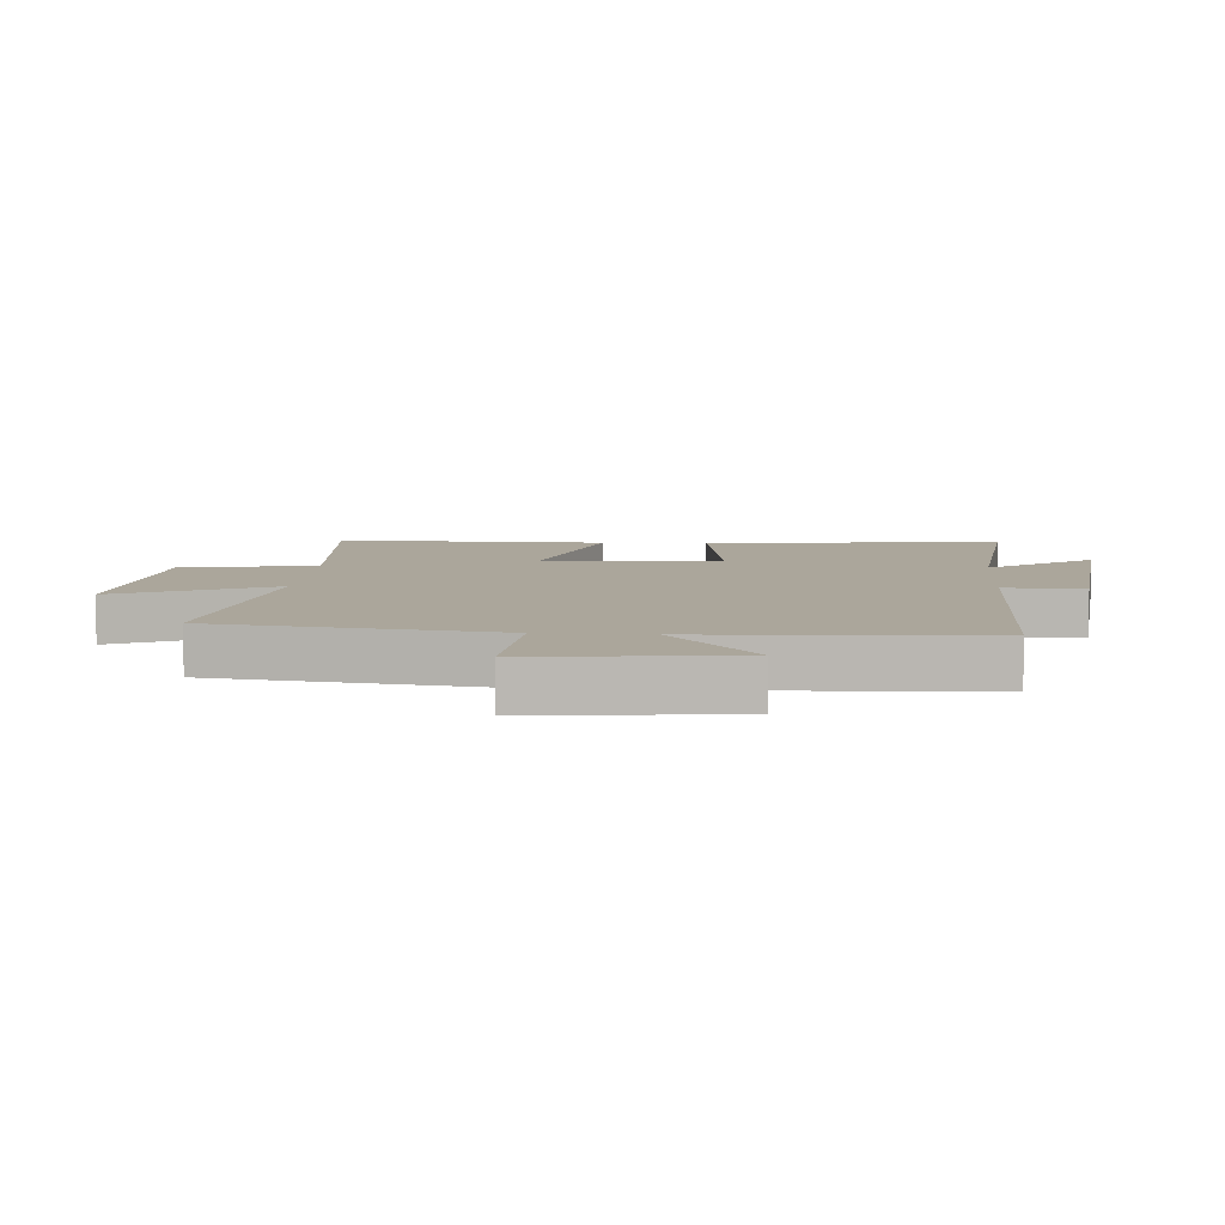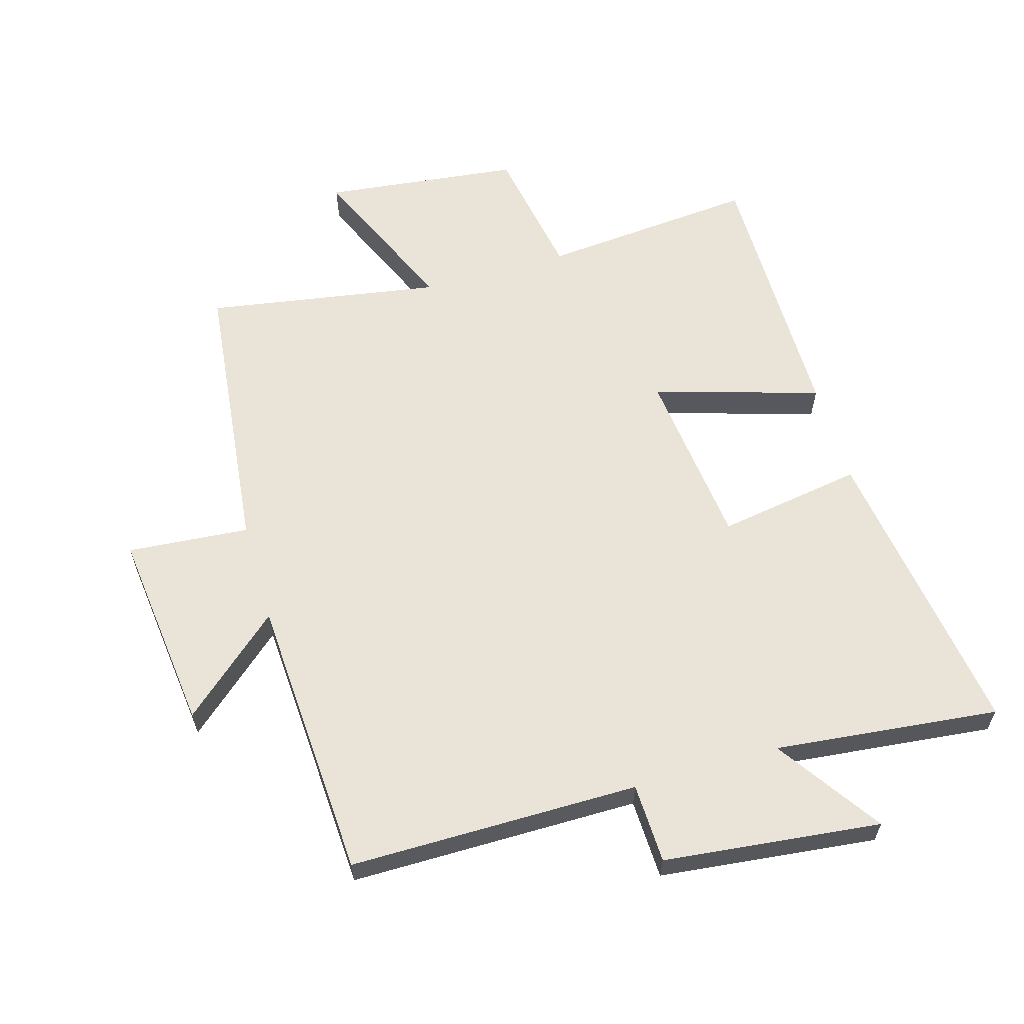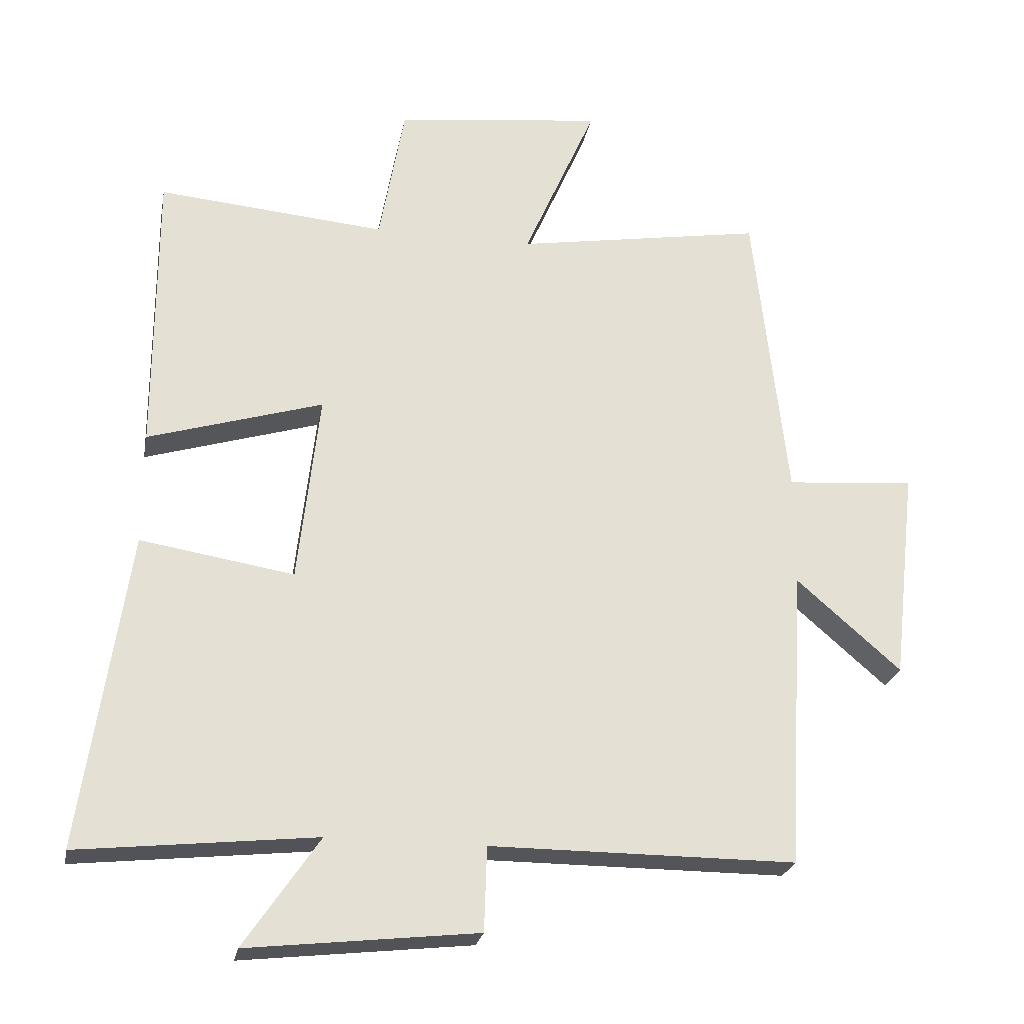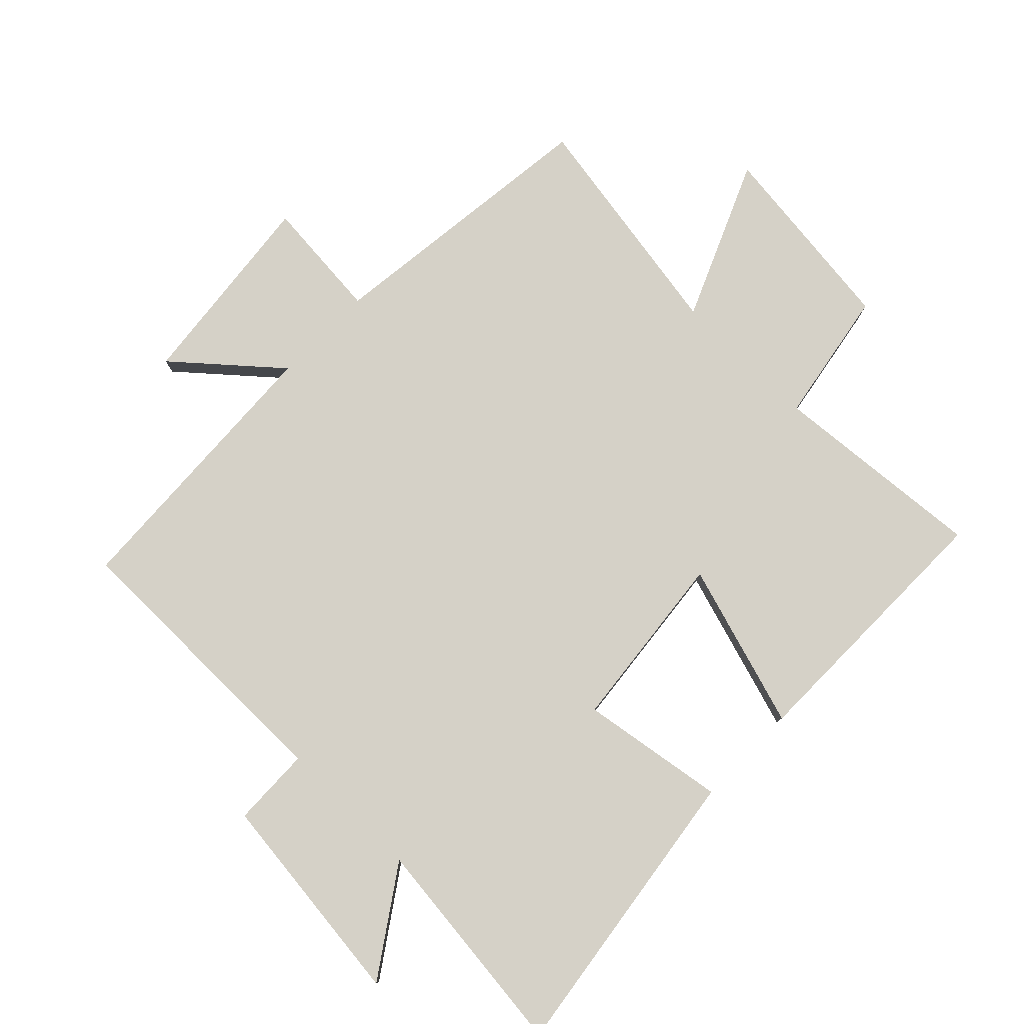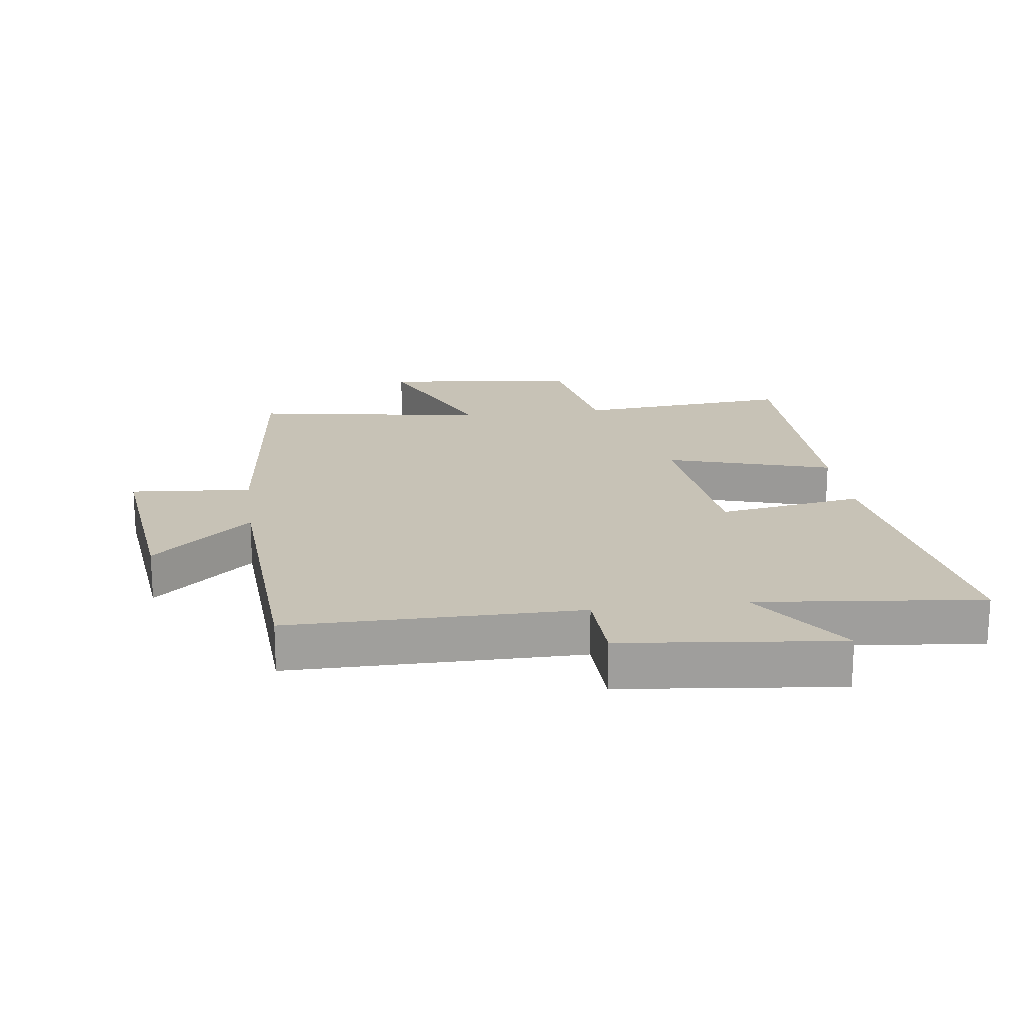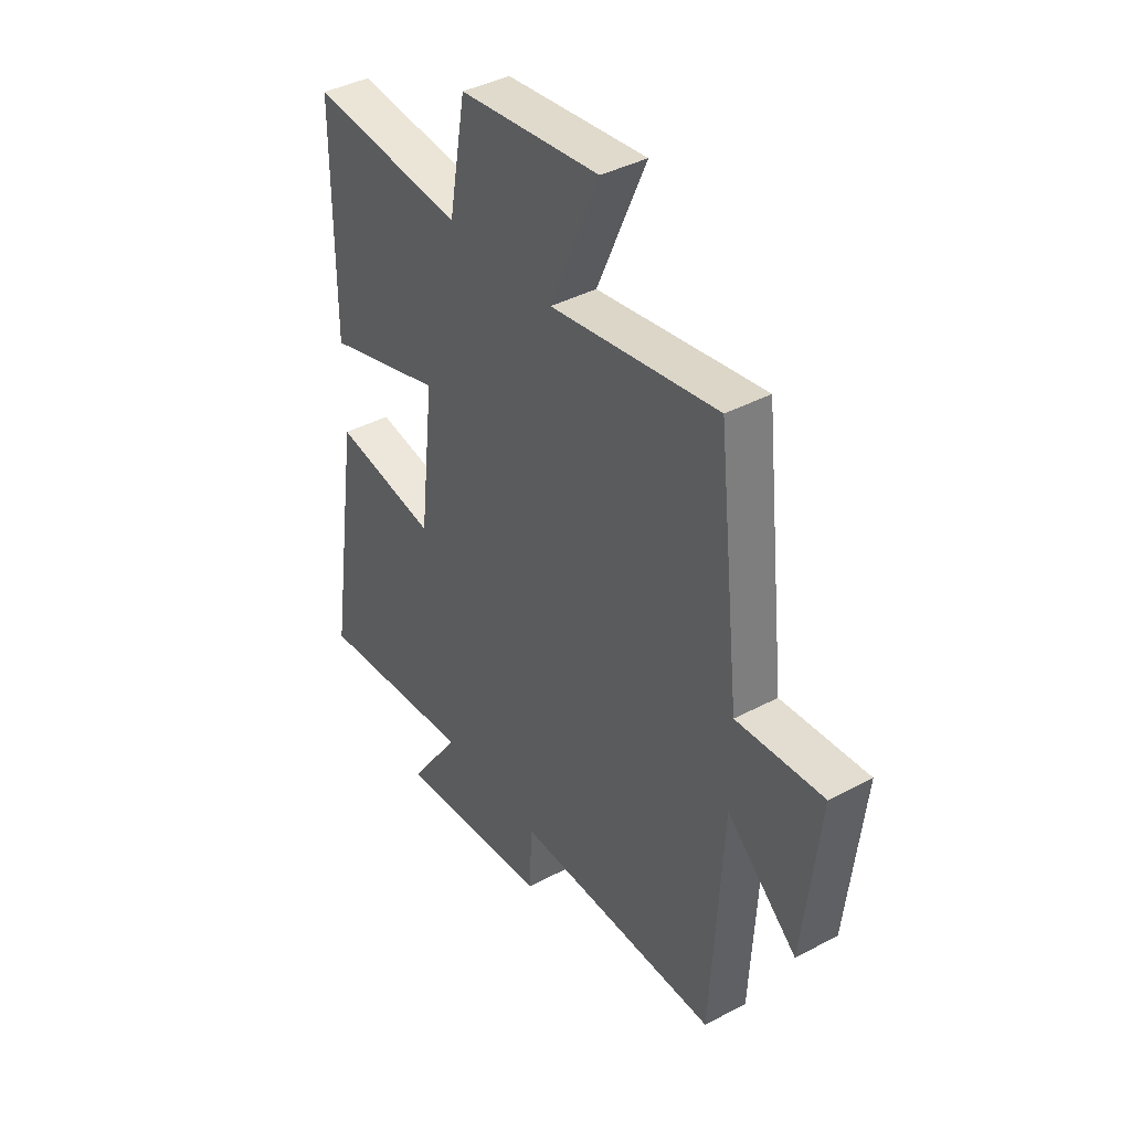
<metadata>
{"format":"obj","ext":"obj","renderer":"f3d","projection":"perspective","resolution":1024,"background":"white","views":[{"elev":8.0,"azim":94.5,"up":"+Y"},{"elev":61.1,"azim":163.8,"up":"+Y"},{"elev":-24.6,"azim":-10.6,"up":"+Z"},{"elev":79.4,"azim":-135.5,"up":"+Y"},{"elev":19.2,"azim":172.4,"up":"+Y"},{"elev":40.0,"azim":56.7,"up":"+Z"}]}
</metadata>
<code>
v 0.475 0.07 -0.5
v 0.019 0.07 -0.5
v 0.015 0.07 -0.626
v -0.327 0.07 -0.664
v -0.215 0.07 -0.5
v -0.569 0.07 -0.538
v -0.5 0.07 -0.066
v -0.271 0.07 -0.103
v -0.239 0.07 0.181
v -0.5 0.07 0.102
v -0.5 0.07 0.53
v -0.16 0.07 0.5
v -0.122 0.07 0.712
v 0.188 0.07 0.748
v 0.08 0.07 0.5
v 0.45 0.07 0.561
v 0.5 0.07 0.114
v 0.692 0.07 0.13
v 0.656 0.07 -0.188
v 0.5 0.07 -0.052
v 0.475 0 -0.5
v 0.019 0 -0.5
v 0.015 0 -0.626
v -0.327 0 -0.664
v -0.215 0 -0.5
v -0.569 0 -0.538
v -0.5 0 -0.066
v -0.271 0 -0.103
v -0.239 0 0.181
v -0.5 0 0.102
v -0.5 0 0.53
v -0.16 0 0.5
v -0.122 0 0.712
v 0.188 0 0.748
v 0.08 0 0.5
v 0.45 0 0.561
v 0.5 0 0.114
v 0.692 0 0.13
v 0.656 0 -0.188
v 0.5 0 -0.052
f 17 18 19 20
f 20 1 2
f 17 20 2
f 16 17 2
f 15 16 2
f 12 13 14 15
f 12 15 2
f 9 10 11 12
f 12 2 3
f 9 12 3
f 8 9 3
f 5 6 7 8
f 5 8 3
f 3 4 5
f 40 39 38 37
f 22 21 40
f 22 40 37
f 22 37 36
f 22 36 35
f 35 34 33 32
f 22 35 32
f 32 31 30 29
f 23 22 32
f 23 32 29
f 23 29 28
f 28 27 26 25
f 23 28 25
f 25 24 23
f 1 21 22 2
f 2 22 23 3
f 3 23 24 4
f 4 24 25 5
f 5 25 26 6
f 6 26 27 7
f 7 27 28 8
f 8 28 29 9
f 9 29 30 10
f 10 30 31 11
f 11 31 32 12
f 12 32 33 13
f 13 33 34 14
f 14 34 35 15
f 15 35 36 16
f 16 36 37 17
f 17 37 38 18
f 18 38 39 19
f 19 39 40 20
f 20 40 21 1

</code>
